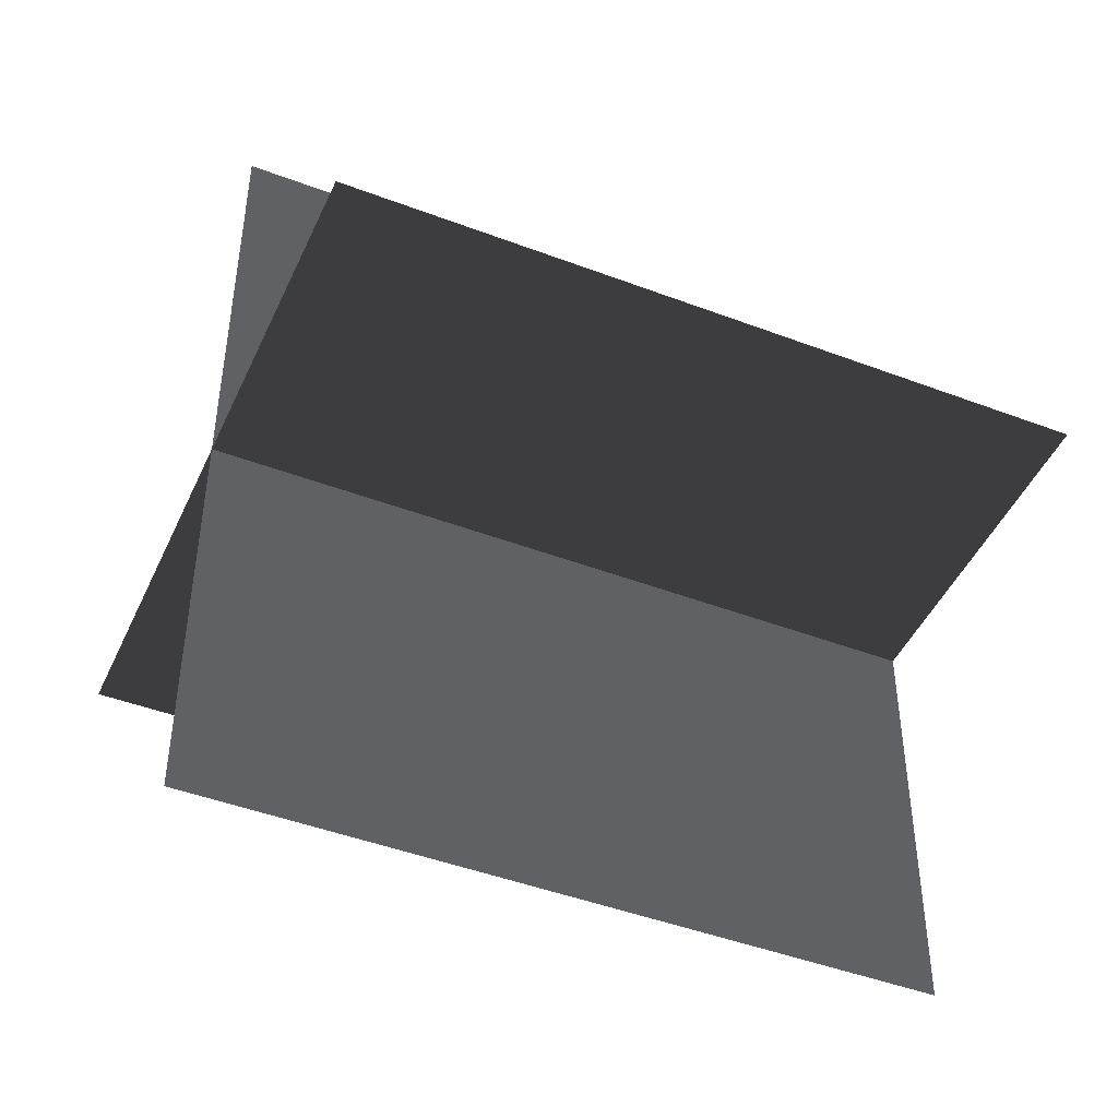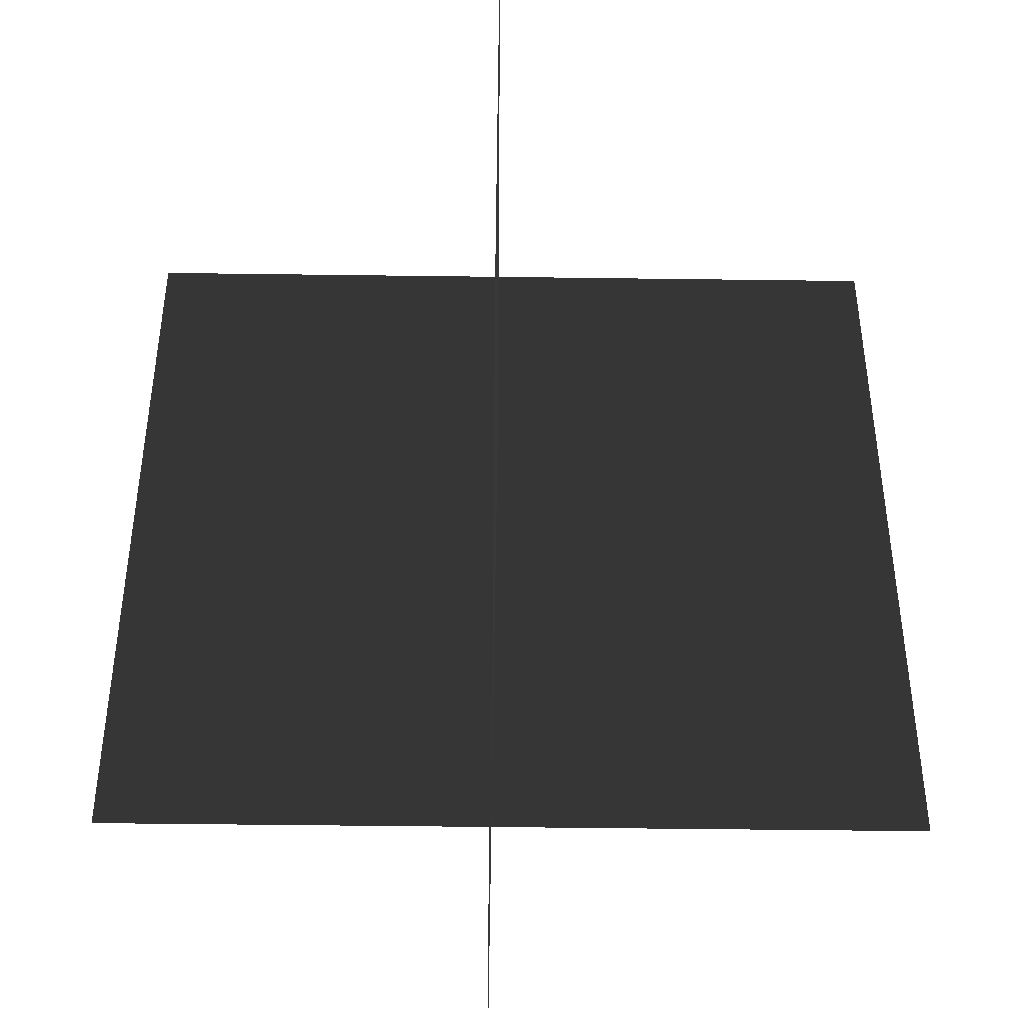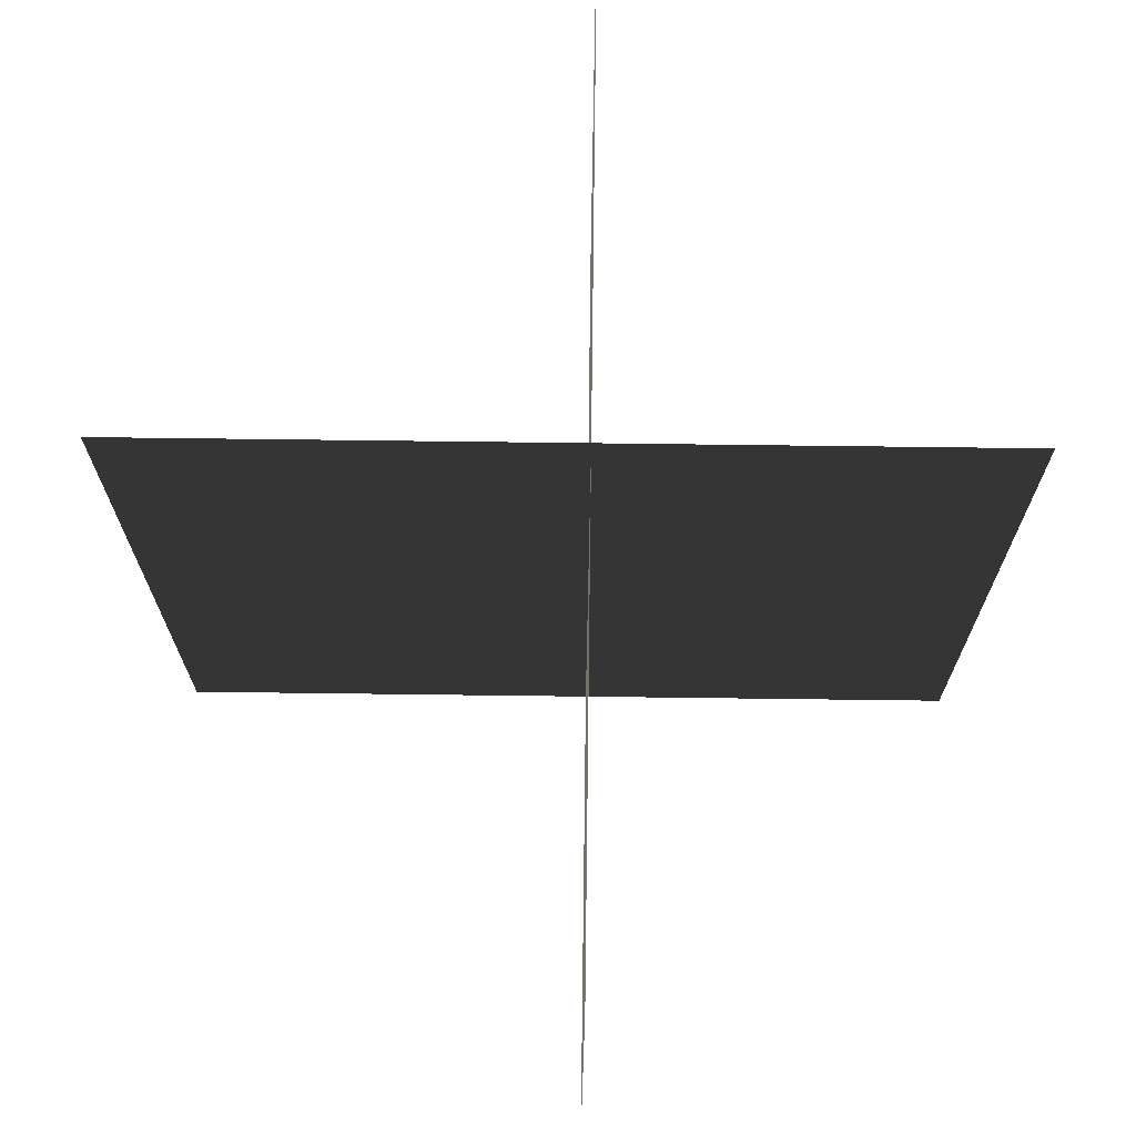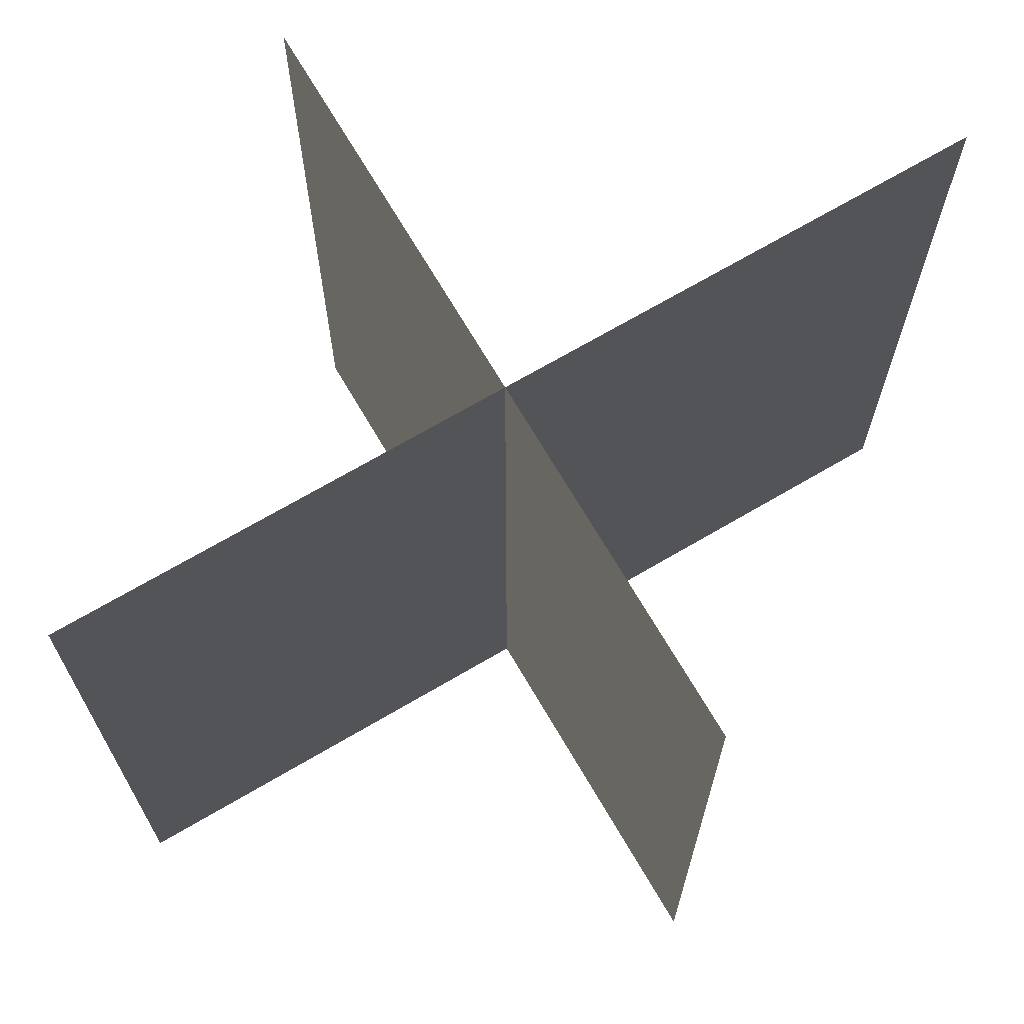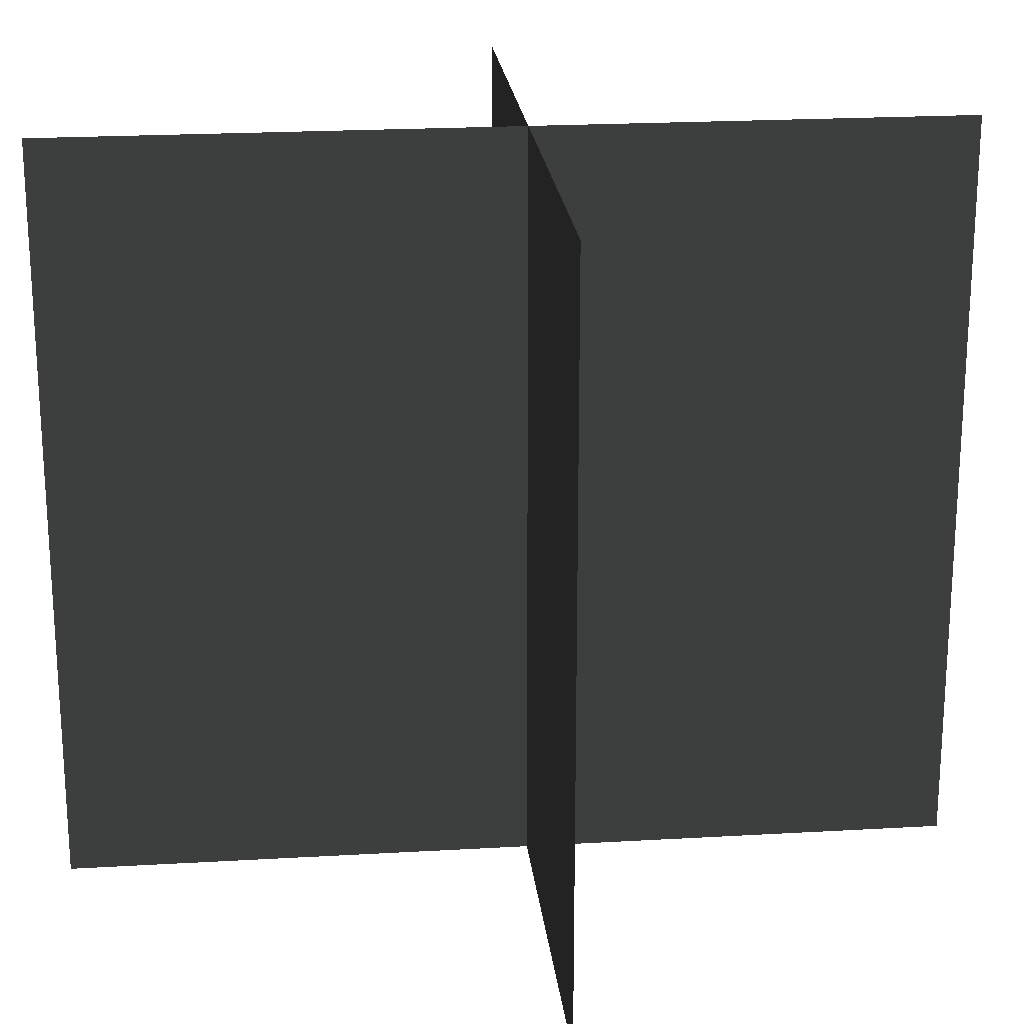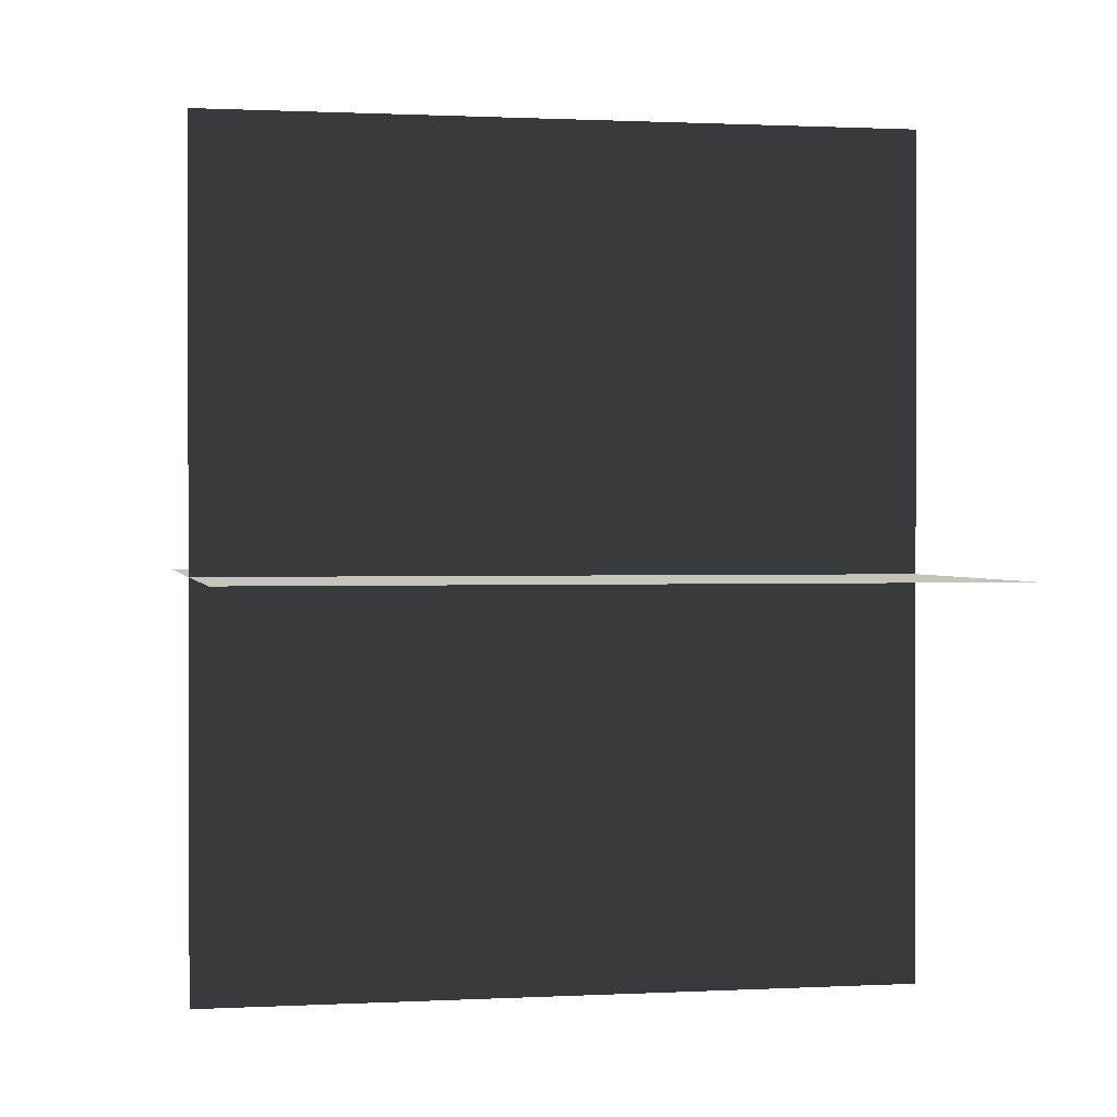
<metadata>
{"format":"obj","ext":"obj","renderer":"f3d","projection":"perspective","resolution":1024,"background":"white","views":[{"elev":-45.4,"azim":-113.6,"up":"+Z"},{"elev":-45.5,"azim":-0.9,"up":"+Y"},{"elev":72.9,"azim":-179.3,"up":"+Y"},{"elev":70.3,"azim":-120.4,"up":"+Y"},{"elev":21.6,"azim":84.1,"up":"+Y"},{"elev":0.9,"azim":-100.9,"up":"+Z"}]}
</metadata>
<code>
g huo21
v -0.005814 -13.41 19.25
v 0.005386 -13.41 -17.83
v 0.005386 17.88 -17.83
v -0.005814 17.88 19.25
v 16.01 -13.41 0.005163
v -14.53 -13.41 -0.004061
v -14.53 17.88 -0.004061
v 16.01 17.88 0.005163
f 3 1 2
f 1 3 4
f 7 5 6
f 5 7 8

</code>
